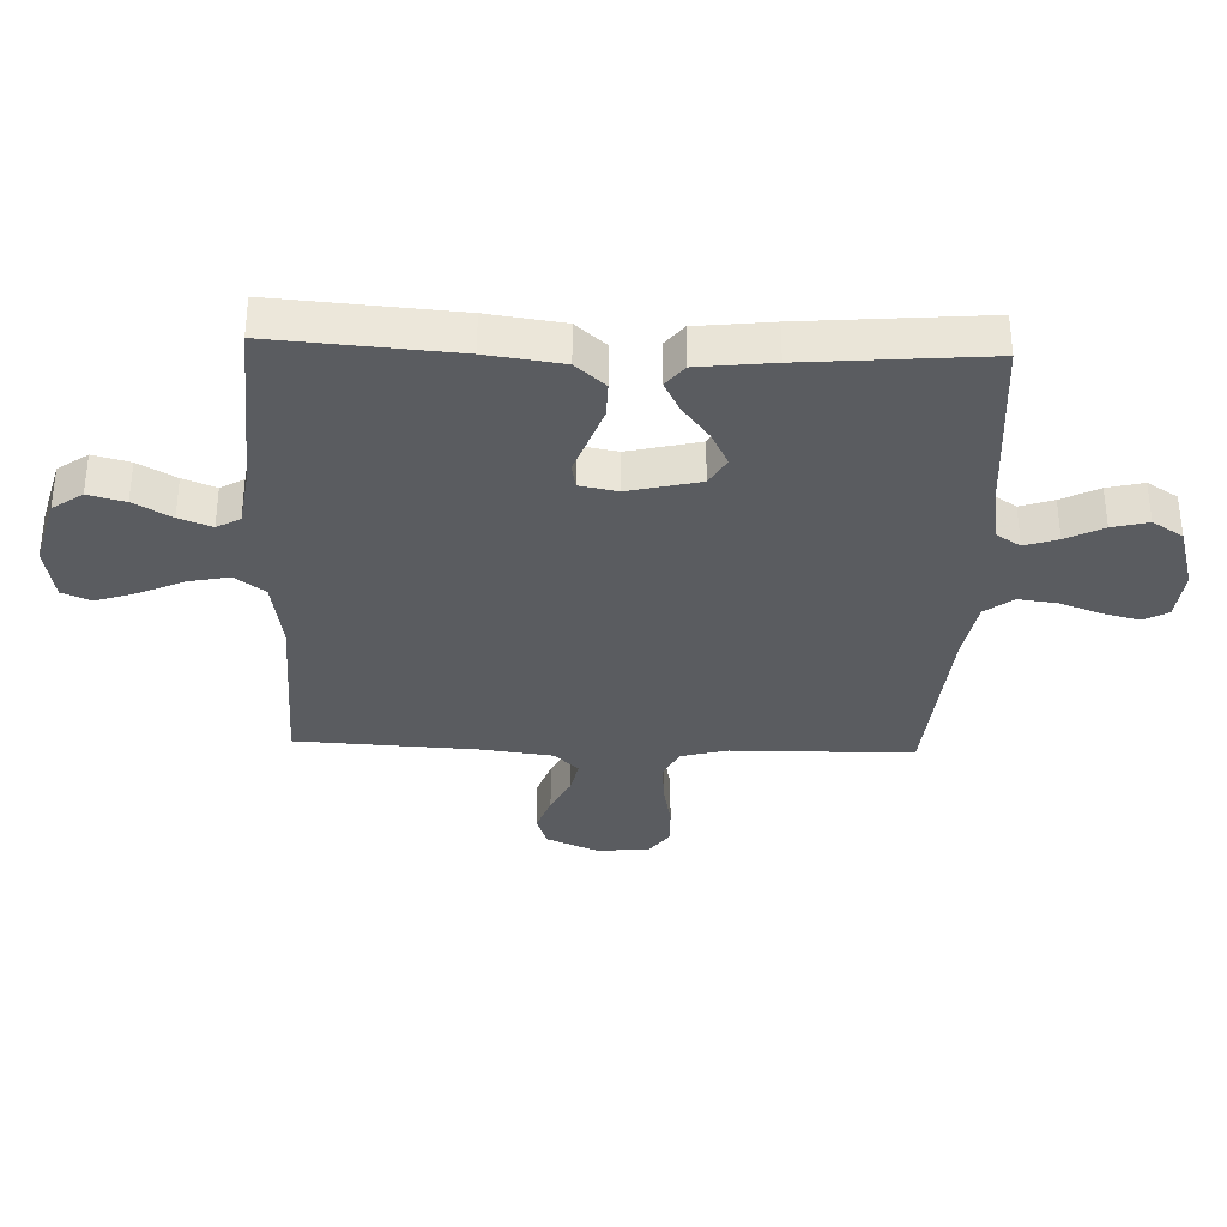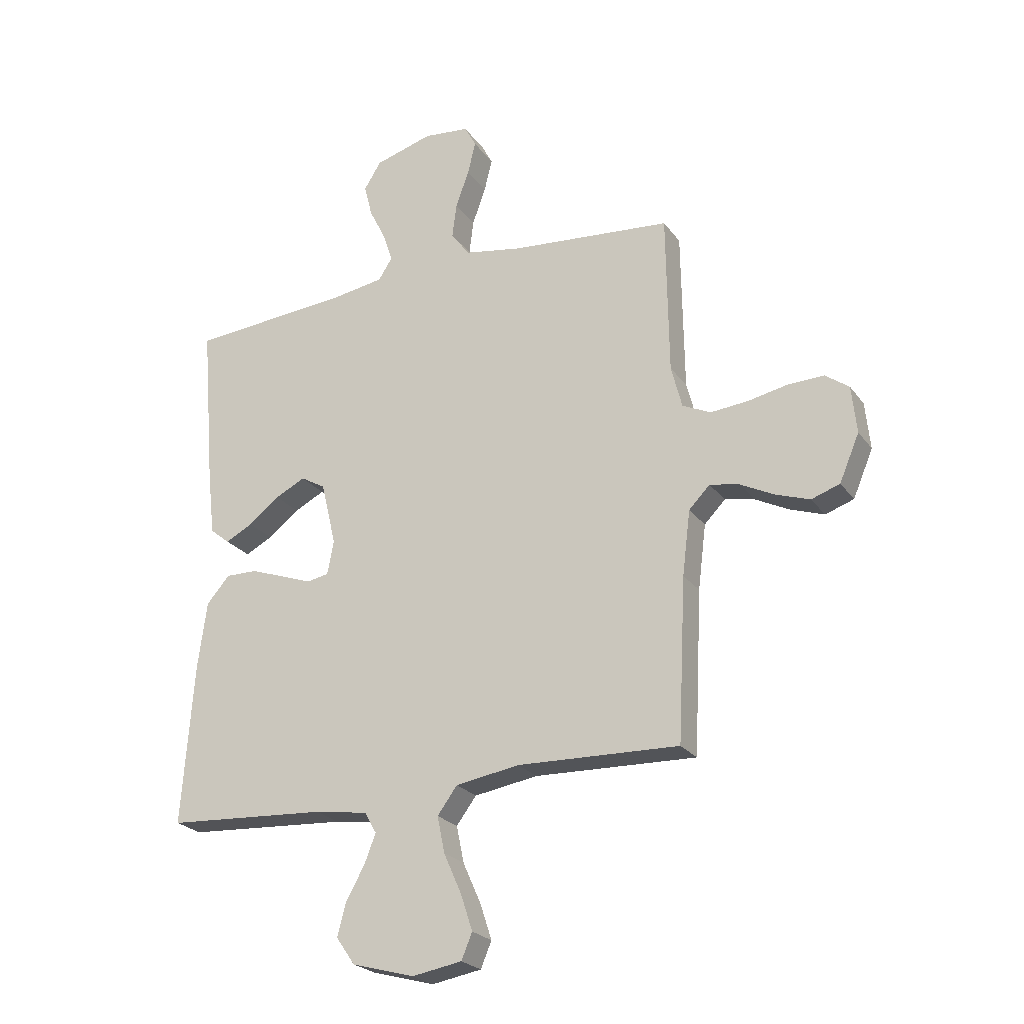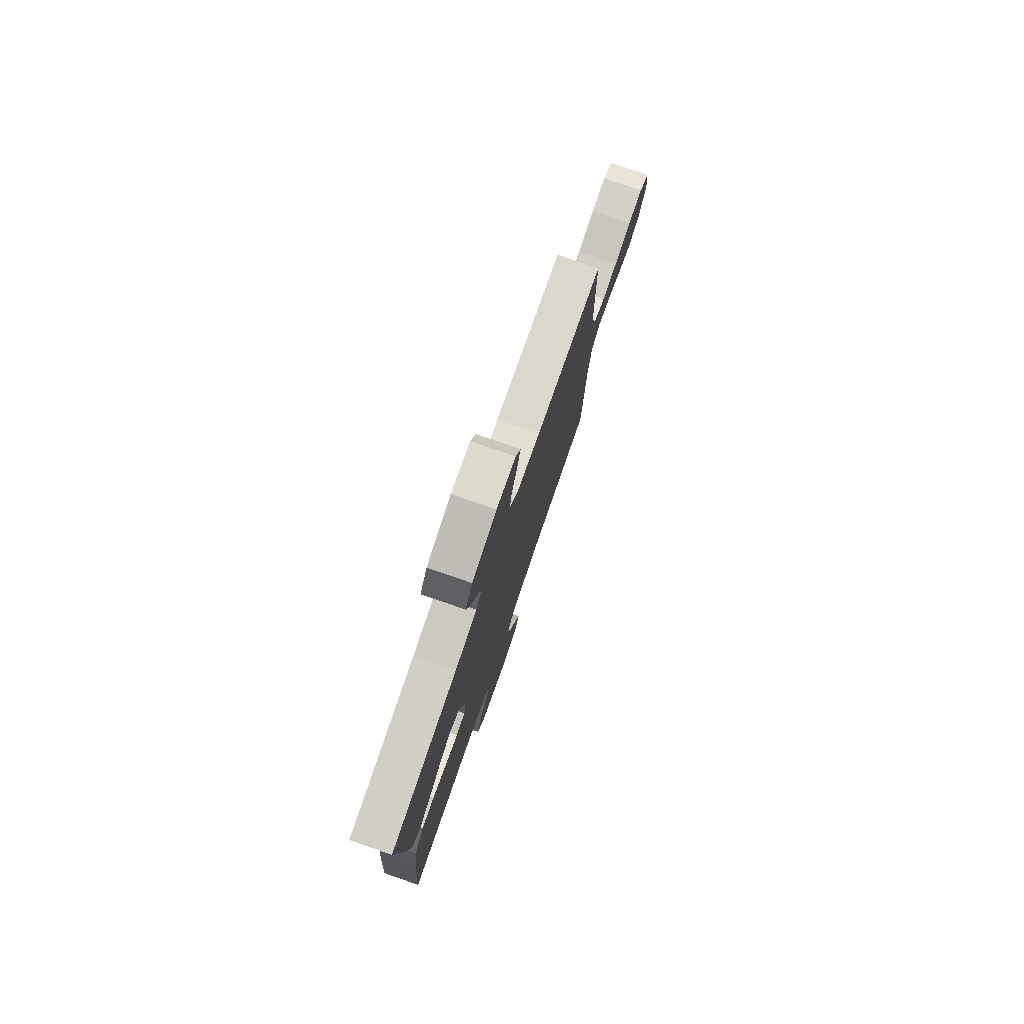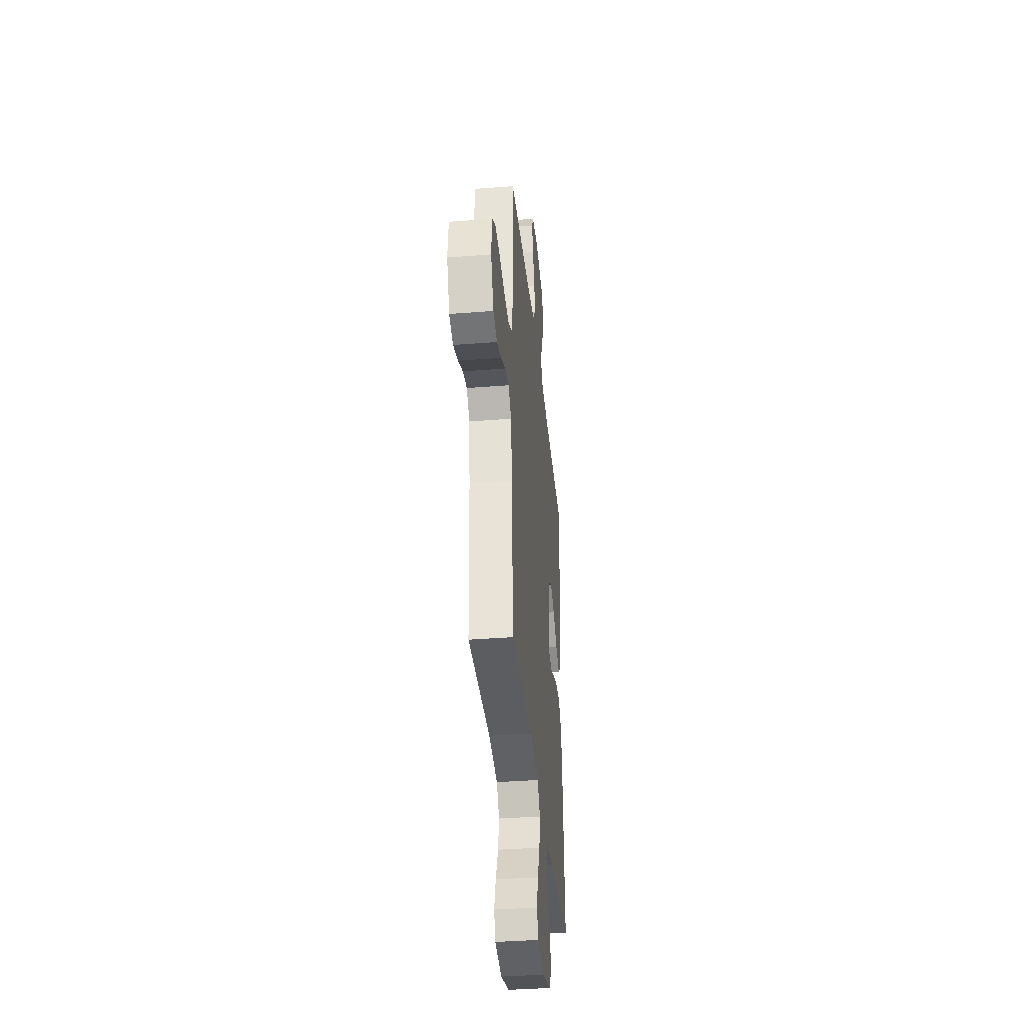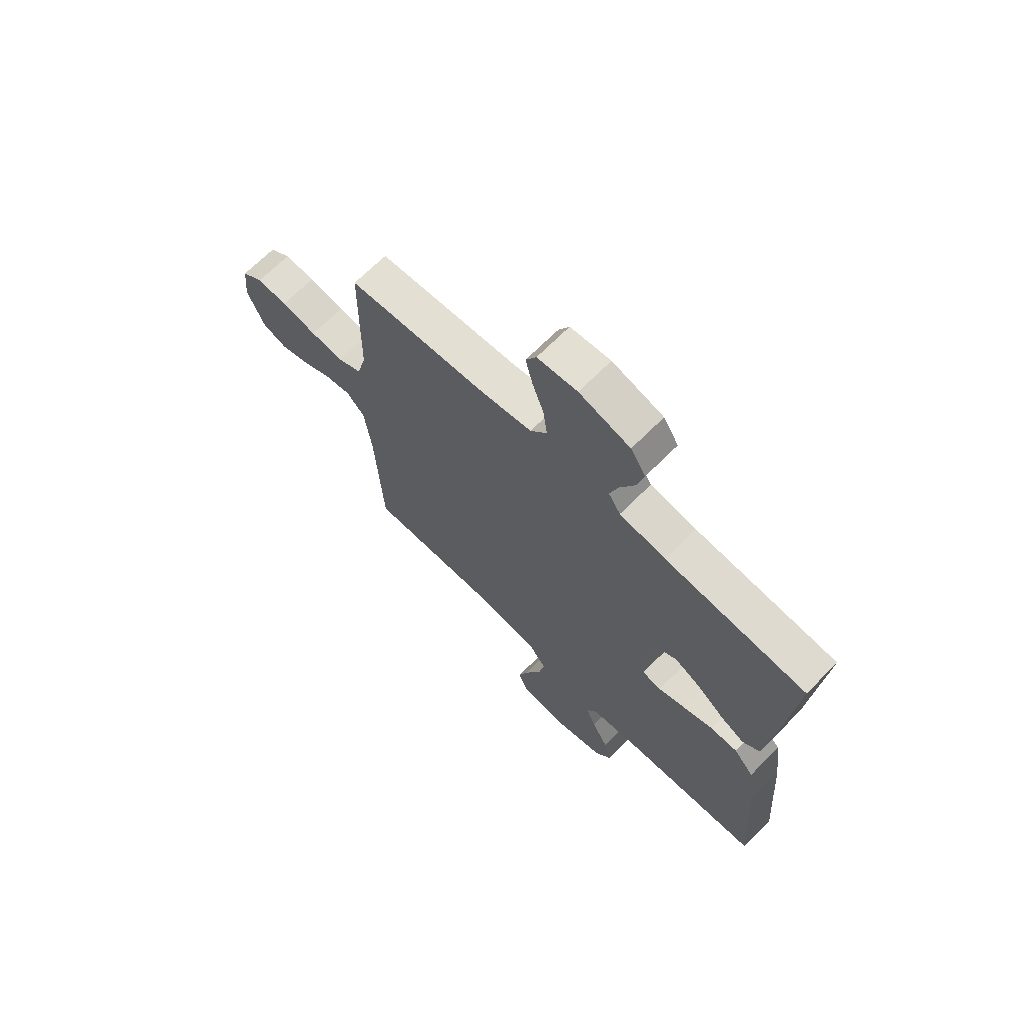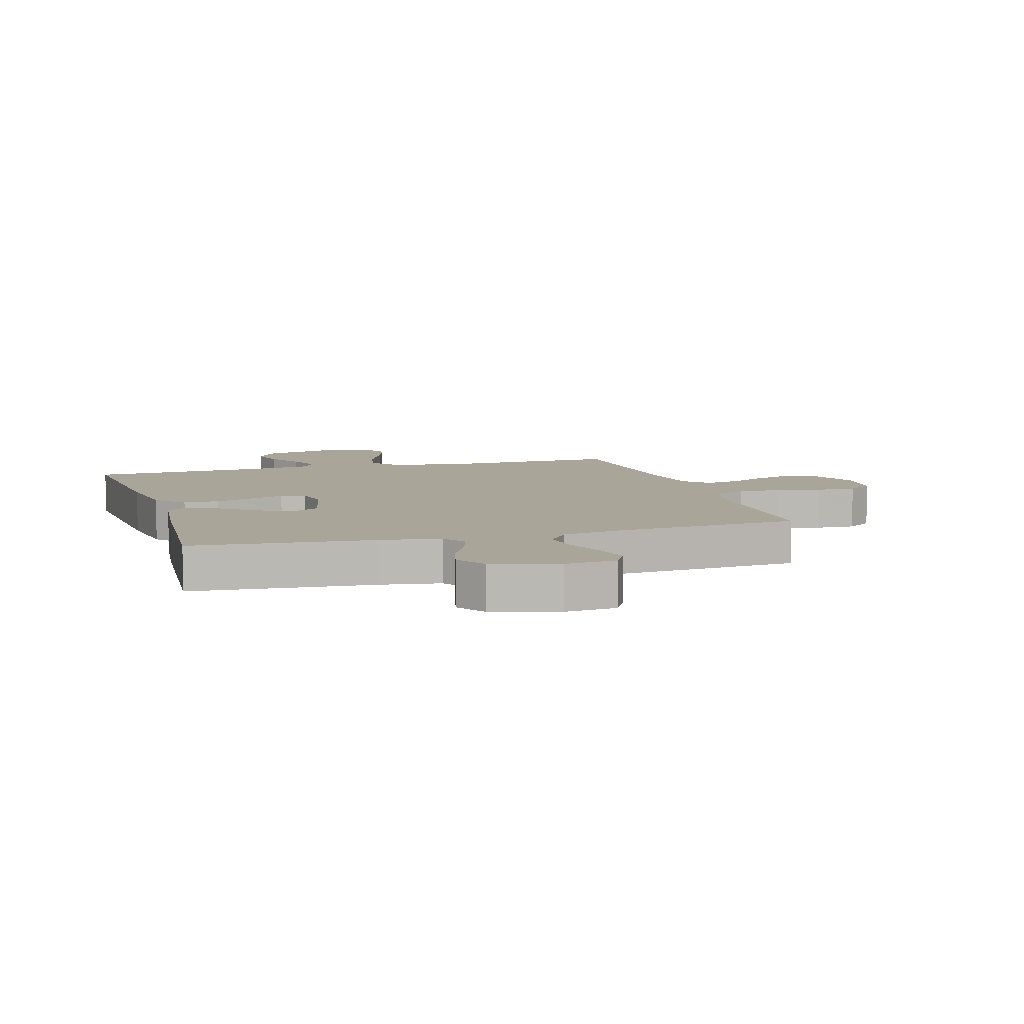
<metadata>
{"format":"obj","ext":"obj","renderer":"f3d","projection":"perspective","resolution":1024,"background":"white","views":[{"elev":-34.1,"azim":-92.1,"up":"+Y"},{"elev":-23.9,"azim":27.0,"up":"+Z"},{"elev":78.1,"azim":-71.0,"up":"+Z"},{"elev":-37.6,"azim":95.8,"up":"+Z"},{"elev":68.3,"azim":-135.2,"up":"+Z"},{"elev":7.4,"azim":-16.6,"up":"+Y"}]}
</metadata>
<code>
v 0.5 0.07 0.5
v 0.504 0.07 0.2
v 0.524 0.07 0.122
v 0.576 0.07 0.097
v 0.646 0.07 0.103
v 0.721 0.07 0.118
v 0.787 0.07 0.12
v 0.831 0.07 0.088
v 0.84 0.07 0
v 0.803 0.07 -0.087
v 0.75 0.07 -0.105
v 0.687 0.07 -0.083
v 0.624 0.07 -0.051
v 0.569 0.07 -0.04
v 0.53 0.07 -0.08
v 0.515 0.07 -0.2
v 0.5 0.07 -0.5
v 0.2 0.07 -0.49
v 0.081 0.07 -0.509
v 0.044 0.07 -0.559
v 0.058 0.07 -0.627
v 0.091 0.07 -0.701
v 0.113 0.07 -0.768
v 0.093 0.07 -0.816
v 0 0.07 -0.832
v -0.116 0.07 -0.8
v -0.151 0.07 -0.75
v -0.135 0.07 -0.689
v -0.1 0.07 -0.627
v -0.079 0.07 -0.573
v -0.101 0.07 -0.534
v -0.2 0.07 -0.519
v -0.5 0.07 -0.5
v -0.478 0.07 -0.2
v -0.461 0.07 -0.075
v -0.418 0.07 -0.026
v -0.359 0.07 -0.027
v -0.295 0.07 -0.05
v -0.238 0.07 -0.071
v -0.197 0.07 -0.063
v -0.185 0.07 0
v -0.213 0.07 0.118
v -0.259 0.07 0.145
v -0.315 0.07 0.117
v -0.373 0.07 0.072
v -0.424 0.07 0.046
v -0.461 0.07 0.076
v -0.475 0.07 0.2
v -0.5 0.07 0.5
v -0.2 0.07 0.523
v -0.102 0.07 0.538
v -0.076 0.07 0.578
v -0.094 0.07 0.633
v -0.125 0.07 0.695
v -0.14 0.07 0.755
v -0.108 0.07 0.806
v 0 0.07 0.837
v 0.085 0.07 0.828
v 0.107 0.07 0.787
v 0.092 0.07 0.726
v 0.067 0.07 0.657
v 0.059 0.07 0.593
v 0.094 0.07 0.546
v 0.2 0.07 0.527
v 0.5 0 0.5
v 0.504 0 0.2
v 0.524 0 0.122
v 0.576 0 0.097
v 0.646 0 0.103
v 0.721 0 0.118
v 0.787 0 0.12
v 0.831 0 0.088
v 0.84 0 0
v 0.803 0 -0.087
v 0.75 0 -0.105
v 0.687 0 -0.083
v 0.624 0 -0.051
v 0.569 0 -0.04
v 0.53 0 -0.08
v 0.515 0 -0.2
v 0.5 0 -0.5
v 0.2 0 -0.49
v 0.081 0 -0.509
v 0.044 0 -0.559
v 0.058 0 -0.627
v 0.091 0 -0.701
v 0.113 0 -0.768
v 0.093 0 -0.816
v 0 0 -0.832
v -0.116 0 -0.8
v -0.151 0 -0.75
v -0.135 0 -0.689
v -0.1 0 -0.627
v -0.079 0 -0.573
v -0.101 0 -0.534
v -0.2 0 -0.519
v -0.5 0 -0.5
v -0.478 0 -0.2
v -0.461 0 -0.075
v -0.418 0 -0.026
v -0.359 0 -0.027
v -0.295 0 -0.05
v -0.238 0 -0.071
v -0.197 0 -0.063
v -0.185 0 0
v -0.213 0 0.118
v -0.259 0 0.145
v -0.315 0 0.117
v -0.373 0 0.072
v -0.424 0 0.046
v -0.461 0 0.076
v -0.475 0 0.2
v -0.5 0 0.5
v -0.2 0 0.523
v -0.102 0 0.538
v -0.076 0 0.578
v -0.094 0 0.633
v -0.125 0 0.695
v -0.14 0 0.755
v -0.108 0 0.806
v 0 0 0.837
v 0.085 0 0.828
v 0.107 0 0.787
v 0.092 0 0.726
v 0.067 0 0.657
v 0.059 0 0.593
v 0.094 0 0.546
v 0.2 0 0.527
f 58 59 60 61
f 58 61 62
f 57 58 62
f 56 57 62
f 53 54 55 56
f 52 53 56 62
f 51 52 62 63
f 47 48 49 50
f 44 45 46 47
f 43 44 47 50
f 42 43 50 51
f 36 37 38 39
f 34 35 36 39
f 32 33 34 39
f 31 32 39 40
f 30 31 40 41
f 26 27 28 29
f 26 29 30
f 25 26 30
f 24 25 30 41
f 21 22 23 24
f 20 21 24 41
f 16 17 18
f 15 16 18 19
f 14 15 19
f 10 11 12 13
f 8 9 10 13
f 8 13 14
f 5 6 7 8
f 4 5 8 14
f 3 4 14 19
f 64 1 2
f 42 51 63 64
f 20 41 42 64
f 19 20 64
f 2 3 19 64
f 125 124 123 122
f 126 125 122
f 126 122 121
f 126 121 120
f 120 119 118 117
f 126 120 117 116
f 127 126 116 115
f 114 113 112 111
f 111 110 109 108
f 114 111 108 107
f 115 114 107 106
f 103 102 101 100
f 103 100 99 98
f 103 98 97 96
f 104 103 96 95
f 105 104 95 94
f 93 92 91 90
f 94 93 90
f 94 90 89
f 105 94 89 88
f 88 87 86 85
f 105 88 85 84
f 82 81 80
f 83 82 80 79
f 83 79 78
f 77 76 75 74
f 77 74 73 72
f 78 77 72
f 72 71 70 69
f 78 72 69 68
f 83 78 68 67
f 66 65 128
f 128 127 115 106
f 128 106 105 84
f 128 84 83
f 128 83 67 66
f 1 65 66 2
f 2 66 67 3
f 3 67 68 4
f 4 68 69 5
f 5 69 70 6
f 6 70 71 7
f 7 71 72 8
f 8 72 73 9
f 9 73 74 10
f 10 74 75 11
f 11 75 76 12
f 12 76 77 13
f 13 77 78 14
f 14 78 79 15
f 15 79 80 16
f 16 80 81 17
f 17 81 82 18
f 18 82 83 19
f 19 83 84 20
f 20 84 85 21
f 21 85 86 22
f 22 86 87 23
f 23 87 88 24
f 24 88 89 25
f 25 89 90 26
f 26 90 91 27
f 27 91 92 28
f 28 92 93 29
f 29 93 94 30
f 30 94 95 31
f 31 95 96 32
f 32 96 97 33
f 33 97 98 34
f 34 98 99 35
f 35 99 100 36
f 36 100 101 37
f 37 101 102 38
f 38 102 103 39
f 39 103 104 40
f 40 104 105 41
f 41 105 106 42
f 42 106 107 43
f 43 107 108 44
f 44 108 109 45
f 45 109 110 46
f 46 110 111 47
f 47 111 112 48
f 48 112 113 49
f 49 113 114 50
f 50 114 115 51
f 51 115 116 52
f 52 116 117 53
f 53 117 118 54
f 54 118 119 55
f 55 119 120 56
f 56 120 121 57
f 57 121 122 58
f 58 122 123 59
f 59 123 124 60
f 60 124 125 61
f 61 125 126 62
f 62 126 127 63
f 63 127 128 64
f 64 128 65 1

</code>
